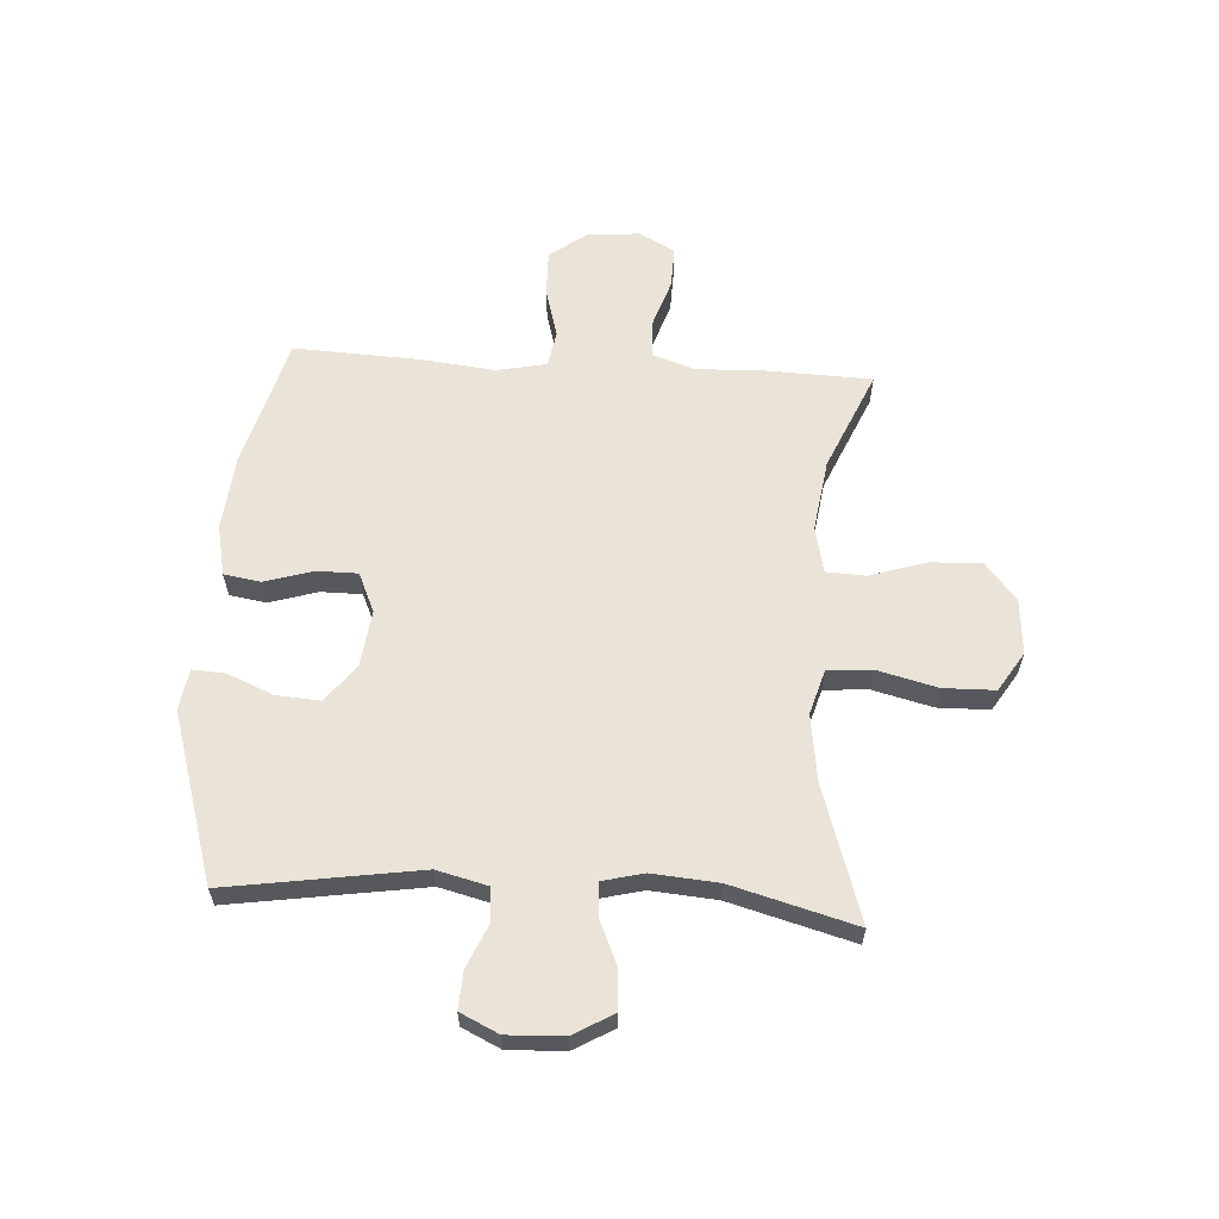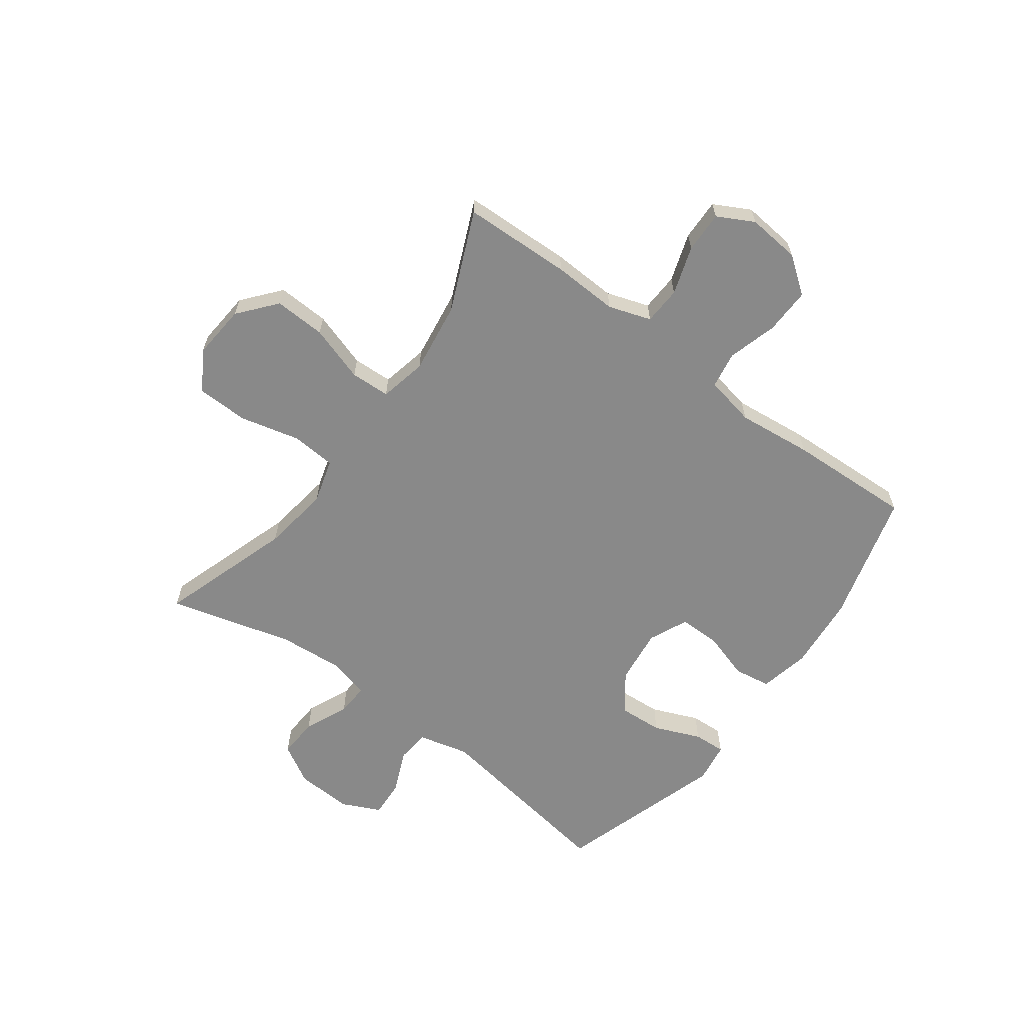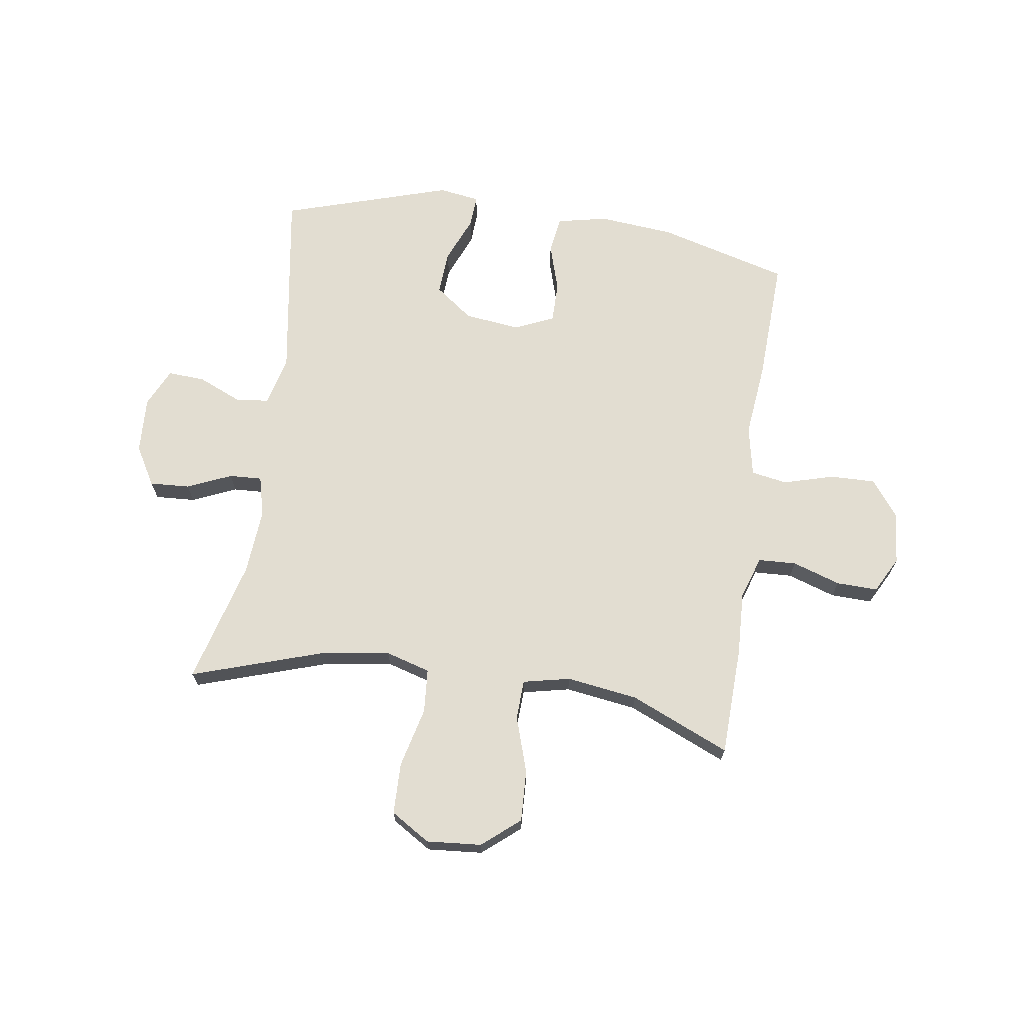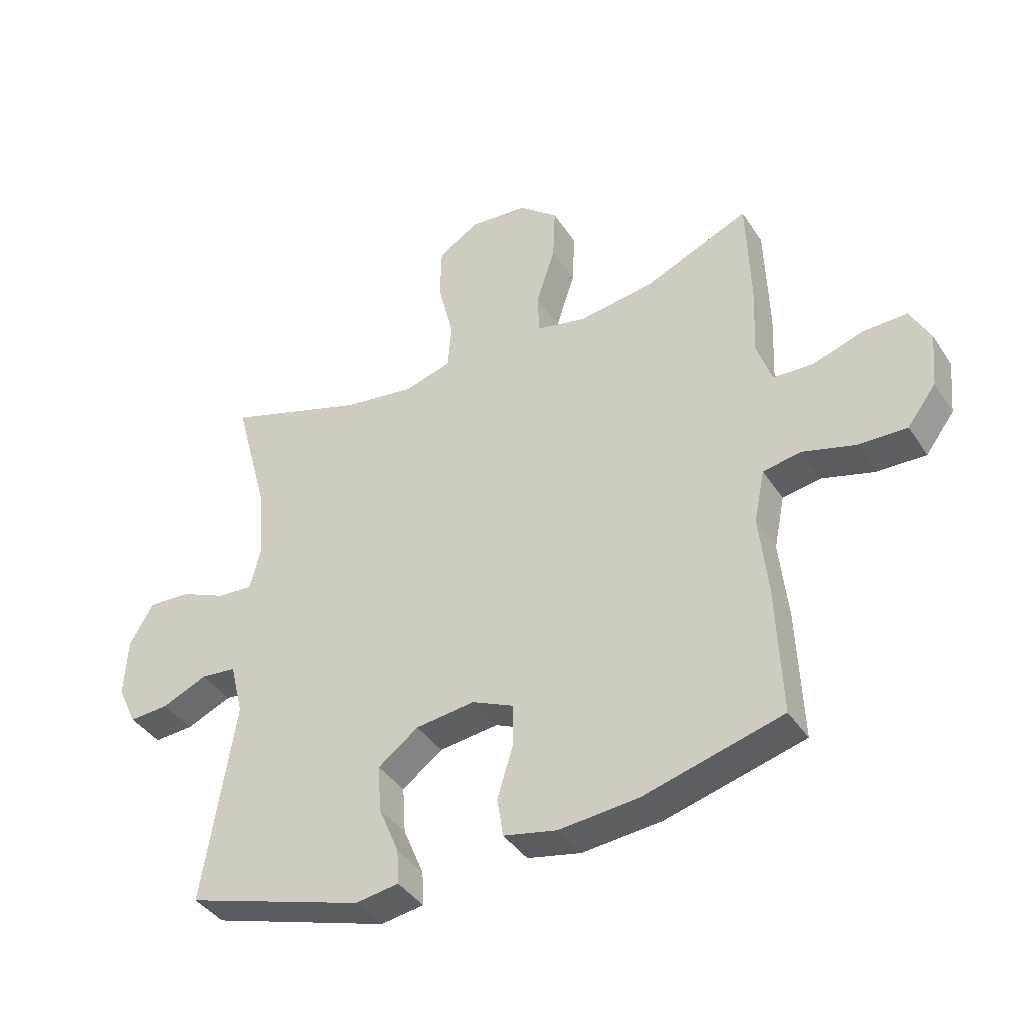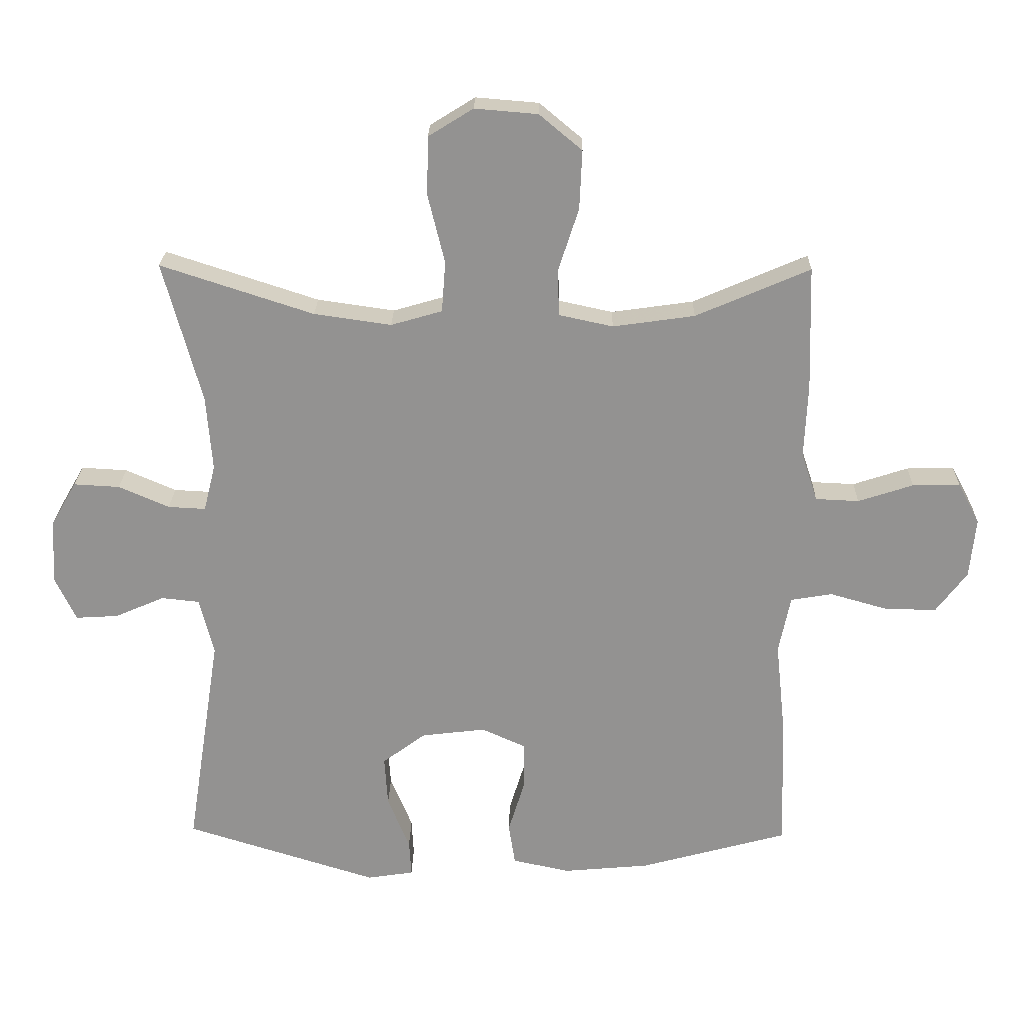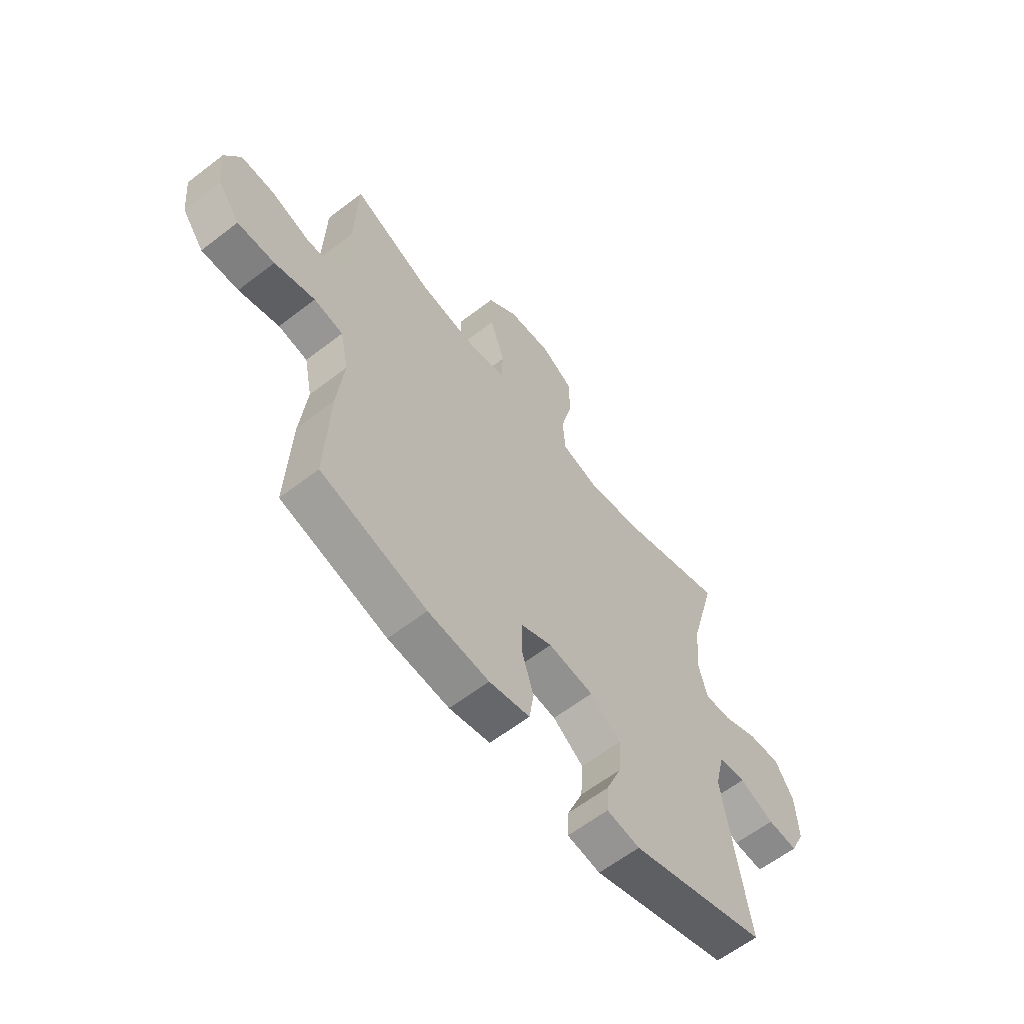
<metadata>
{"format":"obj","ext":"obj","renderer":"f3d","projection":"perspective","resolution":1024,"background":"white","views":[{"elev":61.2,"azim":-86.3,"up":"+Y"},{"elev":-63.1,"azim":53.6,"up":"+Y"},{"elev":68.6,"azim":8.4,"up":"+Y"},{"elev":-39.9,"azim":30.0,"up":"+Z"},{"elev":23.4,"azim":1.2,"up":"+Z"},{"elev":-61.2,"azim":128.2,"up":"+Z"}]}
</metadata>
<code>
v -0.5 0.07 0.5
v -0.264 0.07 0.423
v -0.145 0.07 0.406
v -0.066 0.07 0.429
v -0.06 0.07 0.507
v -0.086 0.07 0.613
v -0.084 0.07 0.704
v -0.015 0.07 0.747
v 0.082 0.07 0.739
v 0.148 0.07 0.684
v 0.144 0.07 0.593
v 0.112 0.07 0.494
v 0.115 0.07 0.424
v 0.198 0.07 0.406
v 0.324 0.07 0.424
v 0.5 0.07 0.5
v 0.506 0.07 0.309
v 0.501 0.07 0.194
v 0.526 0.07 0.119
v 0.593 0.07 0.116
v 0.678 0.07 0.144
v 0.751 0.07 0.146
v 0.785 0.07 0.082
v 0.776 0.07 -0.011
v 0.728 0.07 -0.075
v 0.647 0.07 -0.073
v 0.559 0.07 -0.048
v 0.495 0.07 -0.059
v 0.477 0.07 -0.148
v 0.491 0.07 -0.28
v 0.5 0.07 -0.5
v 0.269 0.07 -0.563
v 0.136 0.07 -0.575
v 0.047 0.07 -0.556
v 0.037 0.07 -0.491
v 0.063 0.07 -0.406
v 0.063 0.07 -0.334
v -0.006 0.07 -0.303
v -0.105 0.07 -0.315
v -0.172 0.07 -0.365
v -0.167 0.07 -0.443
v -0.133 0.07 -0.525
v -0.13 0.07 -0.582
v -0.202 0.07 -0.593
v -0.5 0.07 -0.5
v -0.447 0.07 -0.161
v -0.469 0.07 -0.072
v -0.528 0.07 -0.066
v -0.604 0.07 -0.099
v -0.67 0.07 -0.103
v -0.702 0.07 -0.035
v -0.697 0.07 0.065
v -0.657 0.07 0.134
v -0.586 0.07 0.13
v -0.508 0.07 0.096
v -0.45 0.07 0.093
v -0.432 0.07 0.165
v -0.441 0.07 0.281
v -0.5 0 0.5
v -0.264 0 0.423
v -0.145 0 0.406
v -0.066 0 0.429
v -0.06 0 0.507
v -0.086 0 0.613
v -0.084 0 0.704
v -0.015 0 0.747
v 0.082 0 0.739
v 0.148 0 0.684
v 0.144 0 0.593
v 0.112 0 0.494
v 0.115 0 0.424
v 0.198 0 0.406
v 0.324 0 0.424
v 0.5 0 0.5
v 0.506 0 0.309
v 0.501 0 0.194
v 0.526 0 0.119
v 0.593 0 0.116
v 0.678 0 0.144
v 0.751 0 0.146
v 0.785 0 0.082
v 0.776 0 -0.011
v 0.728 0 -0.075
v 0.647 0 -0.073
v 0.559 0 -0.048
v 0.495 0 -0.059
v 0.477 0 -0.148
v 0.491 0 -0.28
v 0.5 0 -0.5
v 0.269 0 -0.563
v 0.136 0 -0.575
v 0.047 0 -0.556
v 0.037 0 -0.491
v 0.063 0 -0.406
v 0.063 0 -0.334
v -0.006 0 -0.303
v -0.105 0 -0.315
v -0.172 0 -0.365
v -0.167 0 -0.443
v -0.133 0 -0.525
v -0.13 0 -0.582
v -0.202 0 -0.593
v -0.5 0 -0.5
v -0.447 0 -0.161
v -0.469 0 -0.072
v -0.528 0 -0.066
v -0.604 0 -0.099
v -0.67 0 -0.103
v -0.702 0 -0.035
v -0.697 0 0.065
v -0.657 0 0.134
v -0.586 0 0.13
v -0.508 0 0.096
v -0.45 0 0.093
v -0.432 0 0.165
v -0.441 0 0.281
f 53 54 55
f 52 53 55
f 51 52 55
f 50 51 55
f 49 50 55
f 48 49 55
f 47 48 55 56
f 46 47 56 57
f 44 45 46
f 43 44 46
f 42 43 46
f 41 42 46
f 40 41 46 57
f 34 35 36
f 33 34 36
f 32 33 36
f 31 32 36
f 30 31 36
f 29 30 36
f 28 29 36 37
f 25 26 27
f 24 25 27
f 23 24 27
f 22 23 27
f 21 22 27
f 20 21 27
f 19 20 27 28
f 28 37 38
f 19 28 38
f 18 19 38
f 18 38 39
f 17 18 39
f 16 17 39
f 15 16 39
f 10 11 12
f 9 10 12
f 8 9 12
f 7 8 12
f 6 7 12
f 5 6 12
f 4 5 12 13
f 3 4 13 14
f 58 1 2
f 58 2 3
f 40 57 58
f 39 40 58
f 15 39 58
f 14 15 58
f 3 14 58
f 113 112 111
f 113 111 110
f 113 110 109
f 113 109 108
f 113 108 107
f 113 107 106
f 114 113 106 105
f 115 114 105 104
f 104 103 102
f 104 102 101
f 104 101 100
f 104 100 99
f 115 104 99 98
f 94 93 92
f 94 92 91
f 94 91 90
f 94 90 89
f 94 89 88
f 94 88 87
f 95 94 87 86
f 85 84 83
f 85 83 82
f 85 82 81
f 85 81 80
f 85 80 79
f 85 79 78
f 86 85 78 77
f 96 95 86
f 96 86 77
f 96 77 76
f 97 96 76
f 97 76 75
f 97 75 74
f 97 74 73
f 70 69 68
f 70 68 67
f 70 67 66
f 70 66 65
f 70 65 64
f 70 64 63
f 71 70 63 62
f 72 71 62 61
f 60 59 116
f 61 60 116
f 116 115 98
f 116 98 97
f 116 97 73
f 116 73 72
f 116 72 61
f 1 59 60 2
f 2 60 61 3
f 3 61 62 4
f 4 62 63 5
f 5 63 64 6
f 6 64 65 7
f 7 65 66 8
f 8 66 67 9
f 9 67 68 10
f 10 68 69 11
f 11 69 70 12
f 12 70 71 13
f 13 71 72 14
f 14 72 73 15
f 15 73 74 16
f 16 74 75 17
f 17 75 76 18
f 18 76 77 19
f 19 77 78 20
f 20 78 79 21
f 21 79 80 22
f 22 80 81 23
f 23 81 82 24
f 24 82 83 25
f 25 83 84 26
f 26 84 85 27
f 27 85 86 28
f 28 86 87 29
f 29 87 88 30
f 30 88 89 31
f 31 89 90 32
f 32 90 91 33
f 33 91 92 34
f 34 92 93 35
f 35 93 94 36
f 36 94 95 37
f 37 95 96 38
f 38 96 97 39
f 39 97 98 40
f 40 98 99 41
f 41 99 100 42
f 42 100 101 43
f 43 101 102 44
f 44 102 103 45
f 45 103 104 46
f 46 104 105 47
f 47 105 106 48
f 48 106 107 49
f 49 107 108 50
f 50 108 109 51
f 51 109 110 52
f 52 110 111 53
f 53 111 112 54
f 54 112 113 55
f 55 113 114 56
f 56 114 115 57
f 57 115 116 58
f 58 116 59 1

</code>
